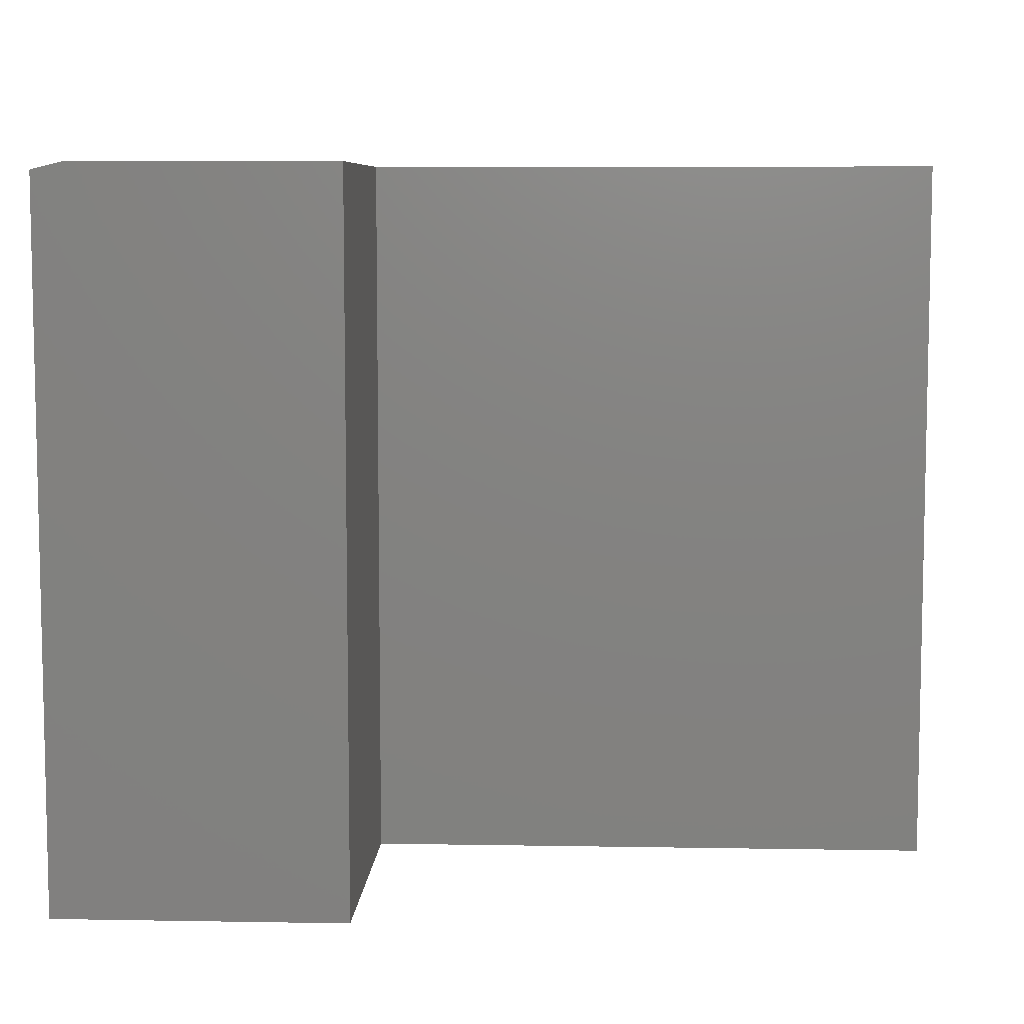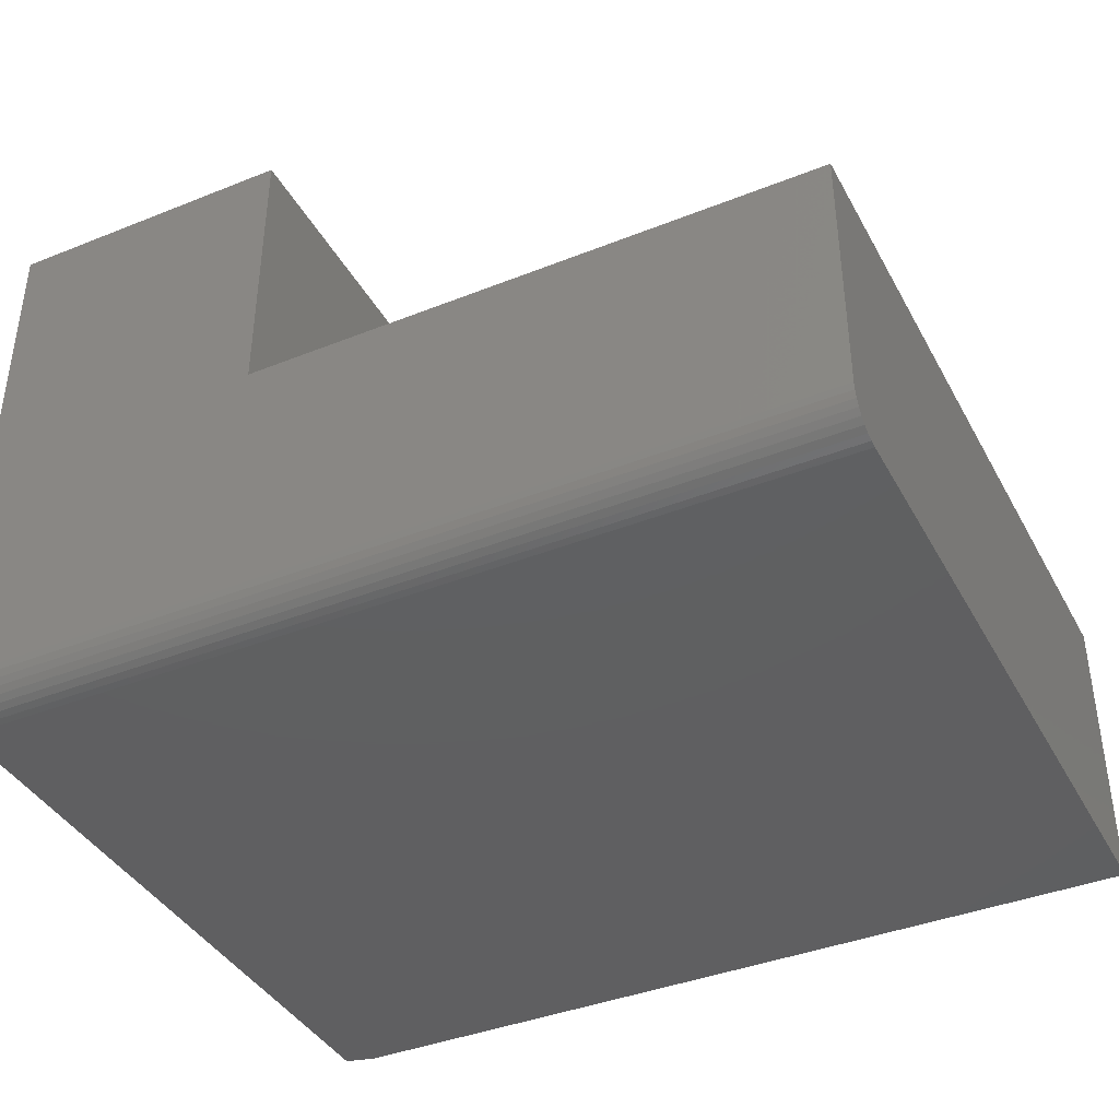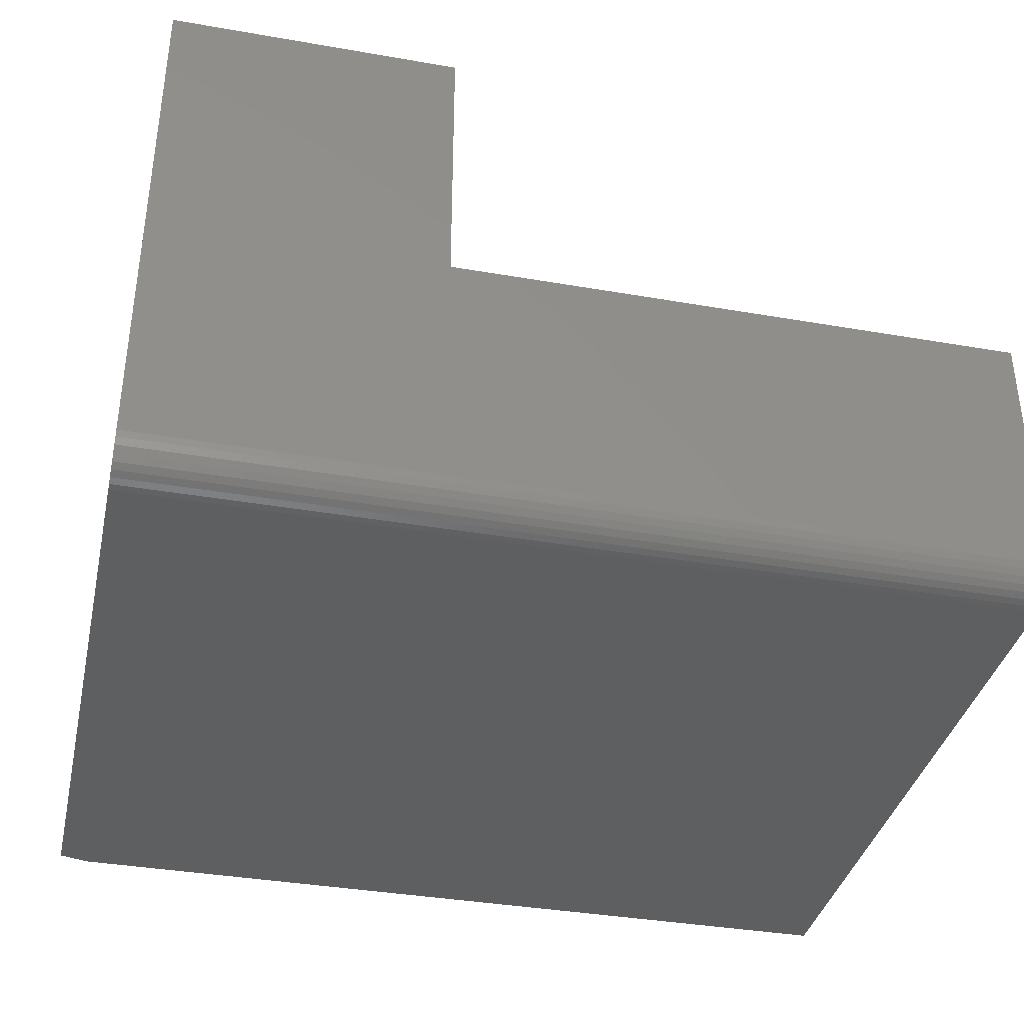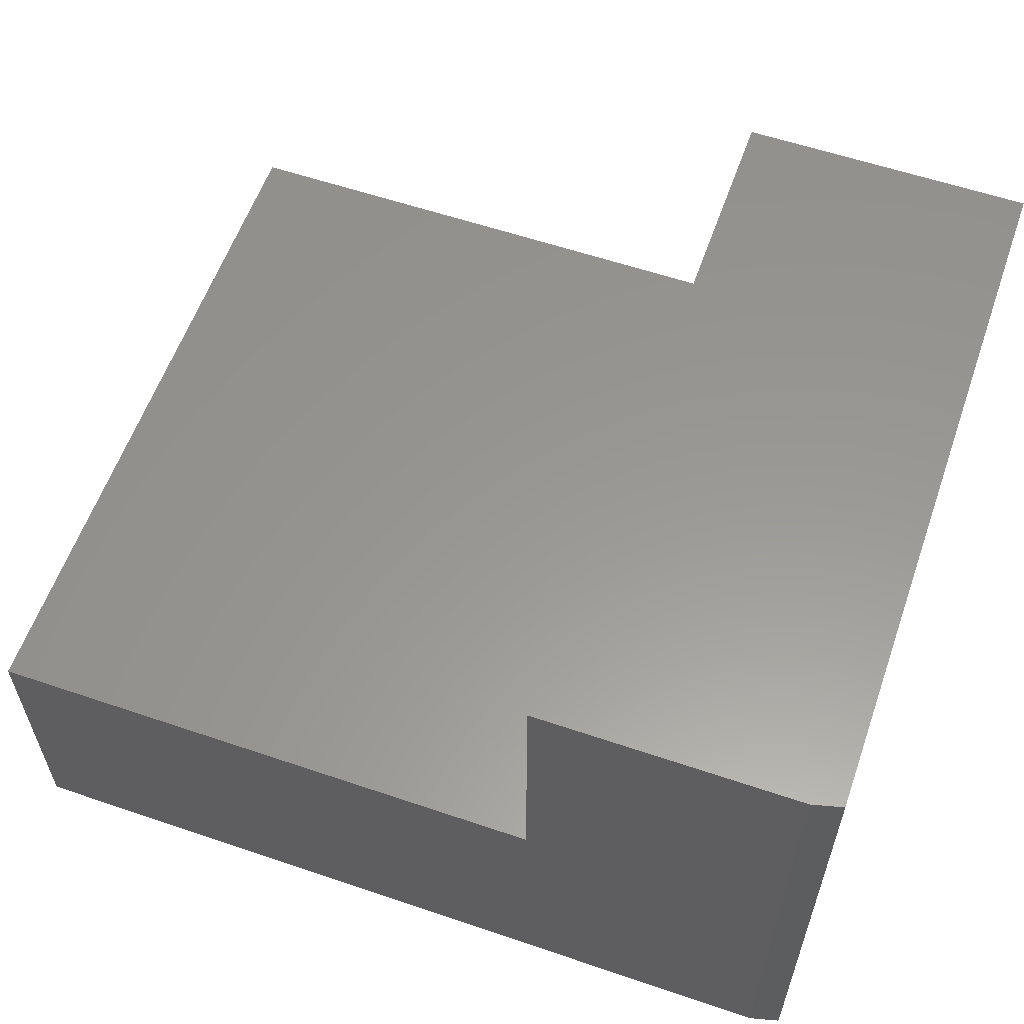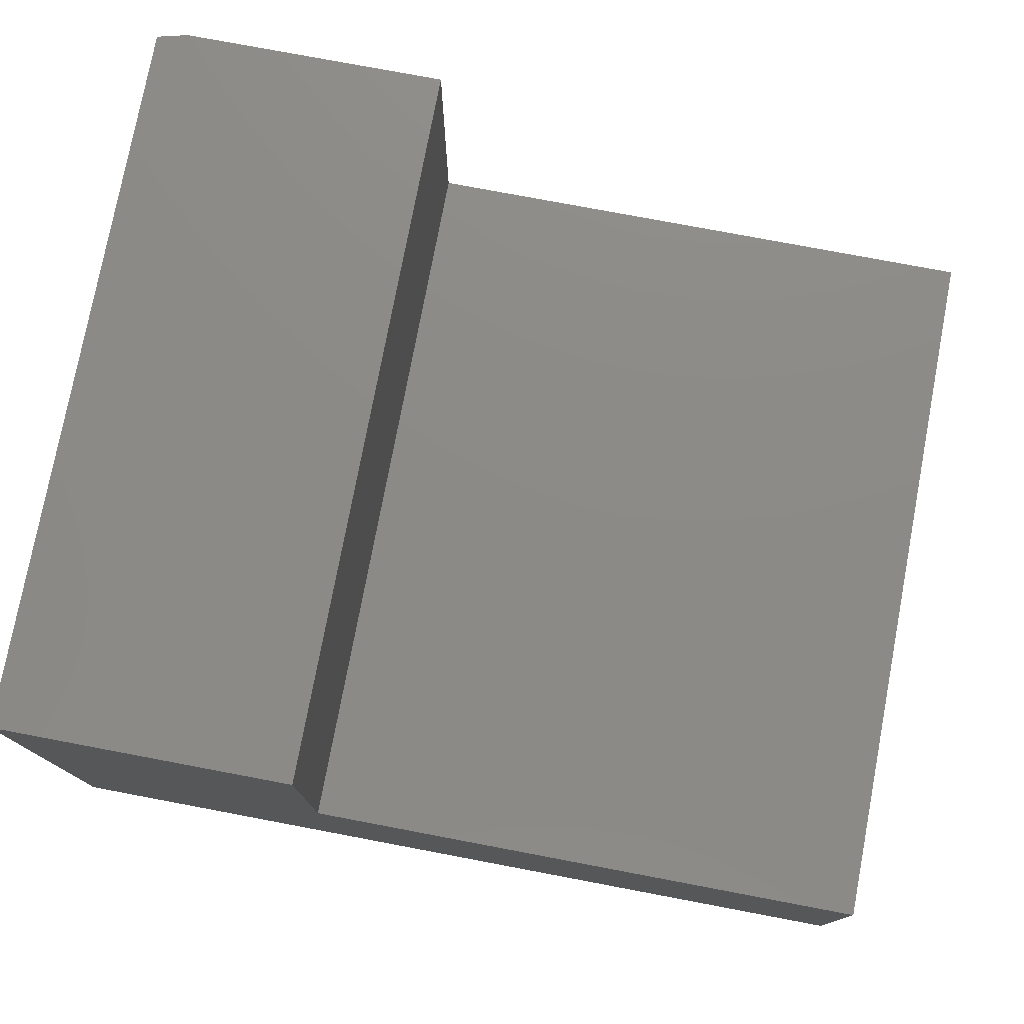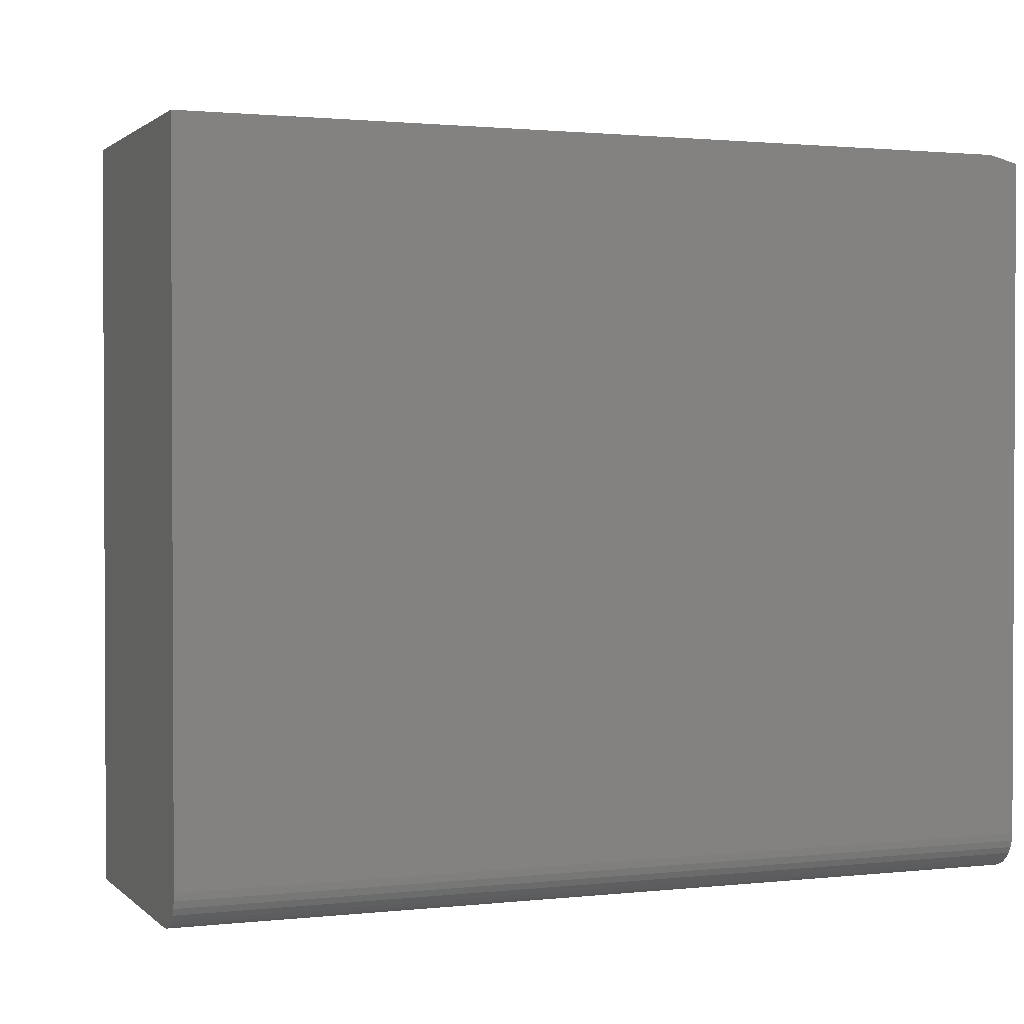
<metadata>
{"format":"stl","ext":"stl","renderer":"f3d","projection":"perspective","resolution":1024,"background":"white","views":[{"elev":7.4,"azim":2.8,"up":"+Y"},{"elev":-39.7,"azim":26.3,"up":"+Z"},{"elev":-37.2,"azim":-12.6,"up":"+Z"},{"elev":58.7,"azim":-160.7,"up":"+Z"},{"elev":77.0,"azim":10.7,"up":"+Z"},{"elev":1.5,"azim":158.4,"up":"+Y"}]}
</metadata>
<code>
# stl→obj: 30 verts, 56 faces
v -0.5391 -0.75 -0.09375
v -0.5391 -0.747 -0.1087
v -0.5391 -0.7492 -0.1014
v -0.5391 -0.75 0.463
v -0.5391 -0.007812 0.463
v -0.5391 -0.007812 -0.1328
v -0.5391 -0.7109 -0.1328
v -0.5391 -0.7186 -0.1321
v -0.5391 -0.7259 -0.1298
v -0.5391 -0.7326 -0.1262
v -0.5391 -0.7386 -0.1214
v -0.5391 -0.7434 -0.1155
v 0.3594 9.975e-17 -0.1328
v 0.3594 -0.7109 -0.1328
v -0.5078 3.469e-18 -0.1328
v -0.5078 3.654e-17 0.463
v -0.2364 6.667e-17 0.463
v -0.2364 5.04e-17 0.1698
v 0.3594 1.165e-16 0.1698
v -0.2364 -0.75 0.463
v -0.2364 -0.75 0.1698
v 0.3594 -0.75 0.1698
v 0.3594 -0.75 -0.09375
v 0.3594 -0.7492 -0.1014
v 0.3594 -0.747 -0.1087
v 0.3594 -0.7434 -0.1155
v 0.3594 -0.7386 -0.1214
v 0.3594 -0.7326 -0.1262
v 0.3594 -0.7259 -0.1298
v 0.3594 -0.7186 -0.1321
f 1 2 3
f 4 5 6
f 4 6 7
f 4 7 8
f 4 8 9
f 4 9 10
f 4 10 11
f 4 11 12
f 4 12 2
f 4 2 1
f 13 14 15
f 15 14 7
f 15 7 6
f 15 16 17
f 15 17 18
f 15 18 19
f 15 19 13
f 4 20 5
f 5 20 17
f 5 17 16
f 5 16 6
f 6 16 15
f 20 4 21
f 21 4 1
f 21 1 22
f 22 1 23
f 23 24 25
f 22 23 25
f 22 25 26
f 22 26 27
f 22 27 28
f 22 28 29
f 22 29 30
f 22 30 14
f 22 14 13
f 22 13 19
f 7 14 8
f 8 14 30
f 8 30 9
f 9 30 29
f 9 29 10
f 10 29 28
f 10 28 11
f 11 28 27
f 11 27 12
f 12 27 26
f 12 26 2
f 2 26 25
f 2 25 3
f 3 25 24
f 3 24 1
f 1 24 23
f 18 17 21
f 21 17 20
f 19 18 22
f 22 18 21

</code>
